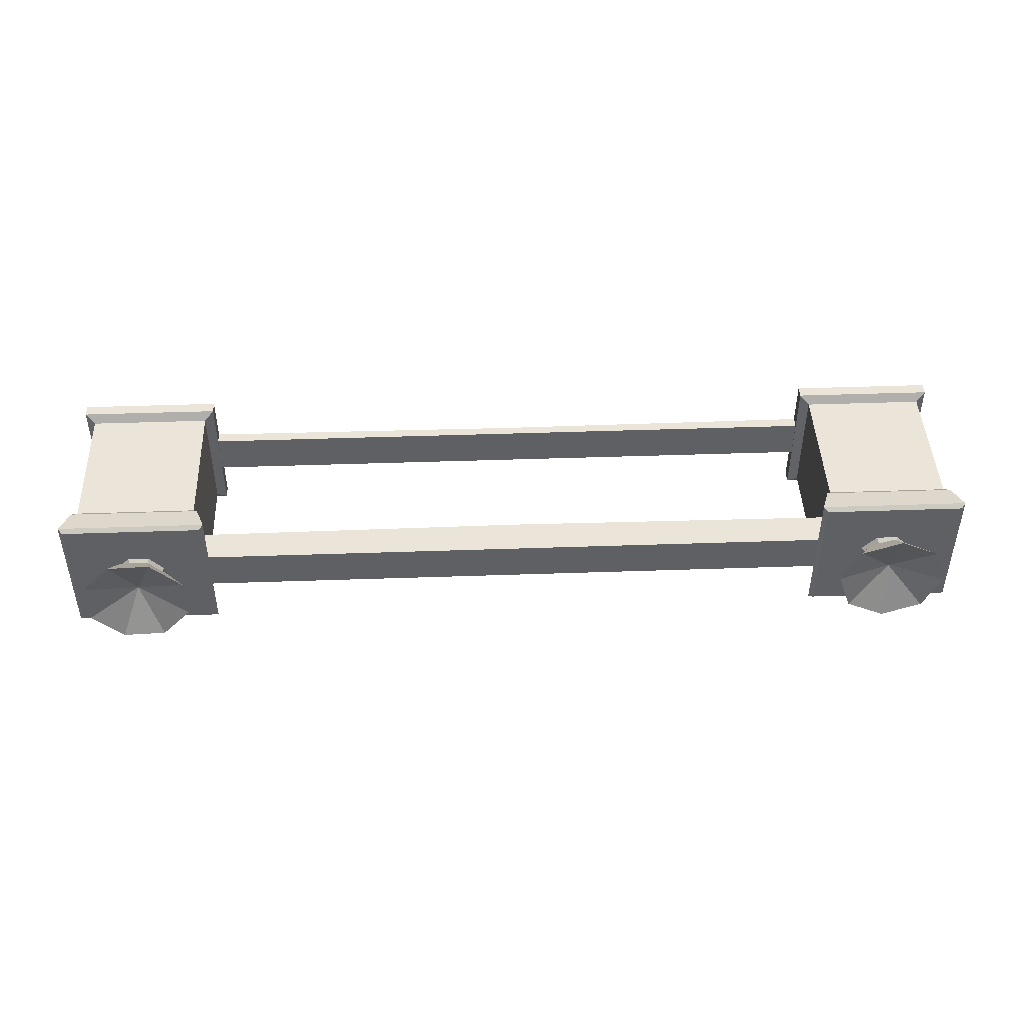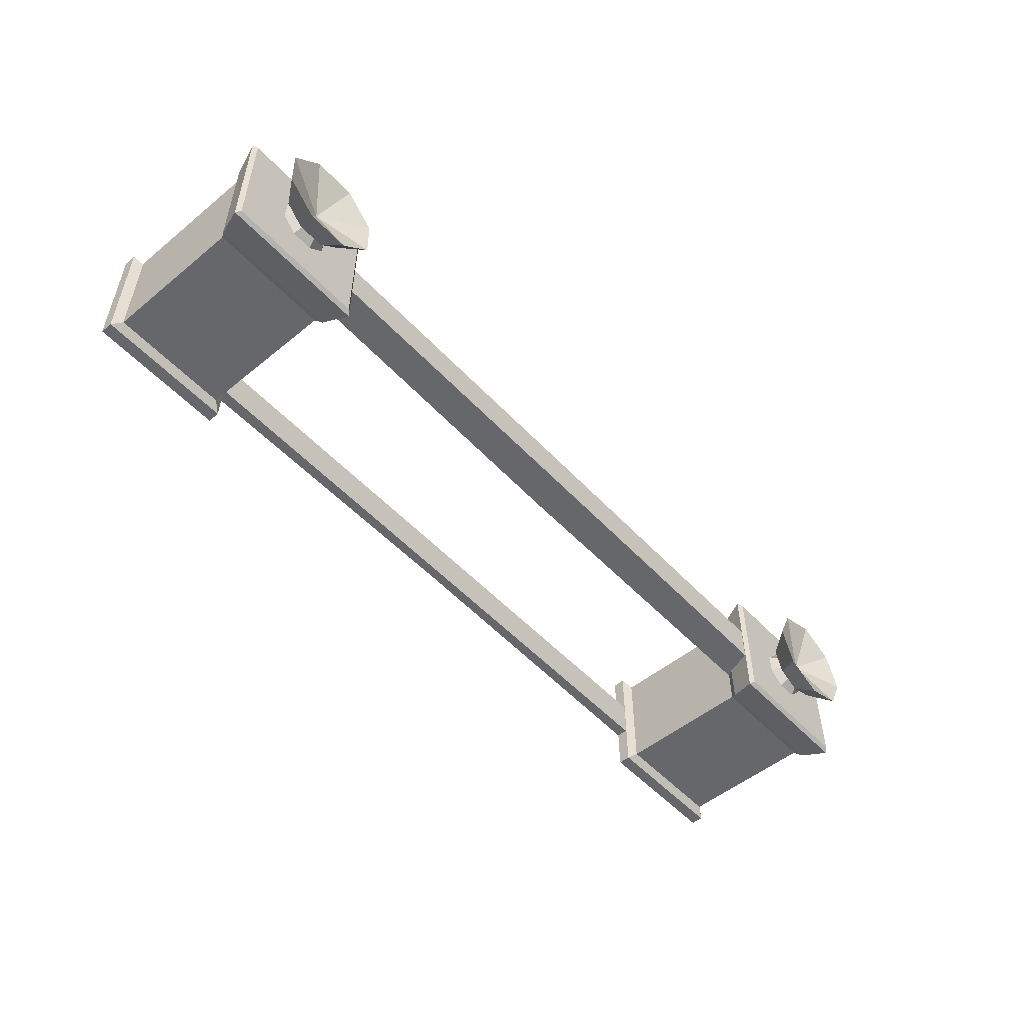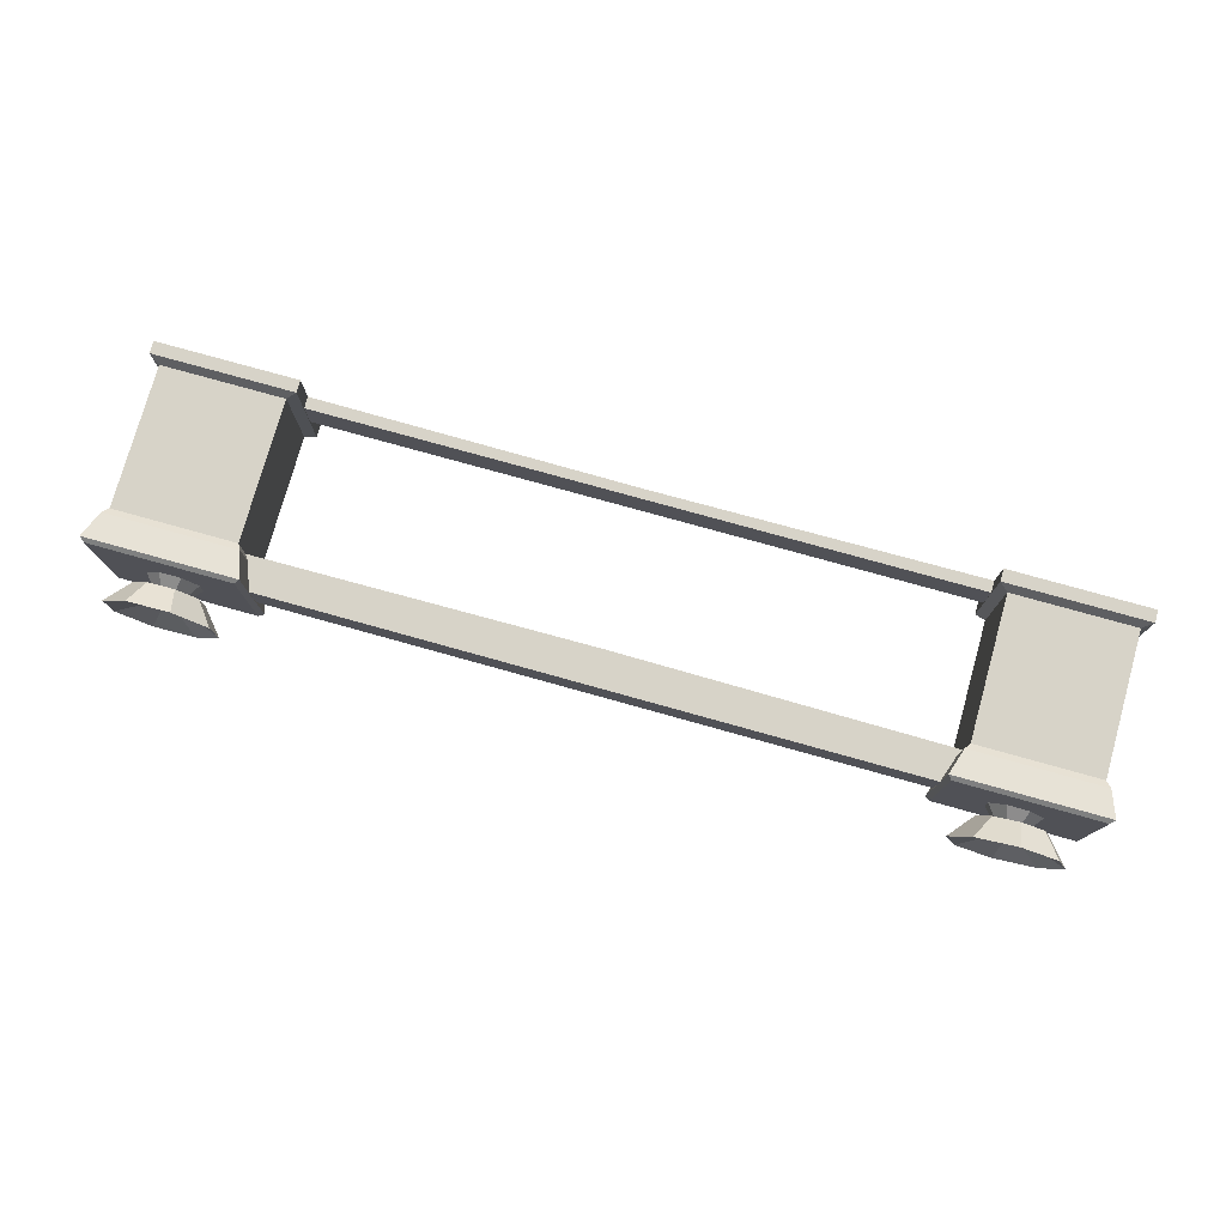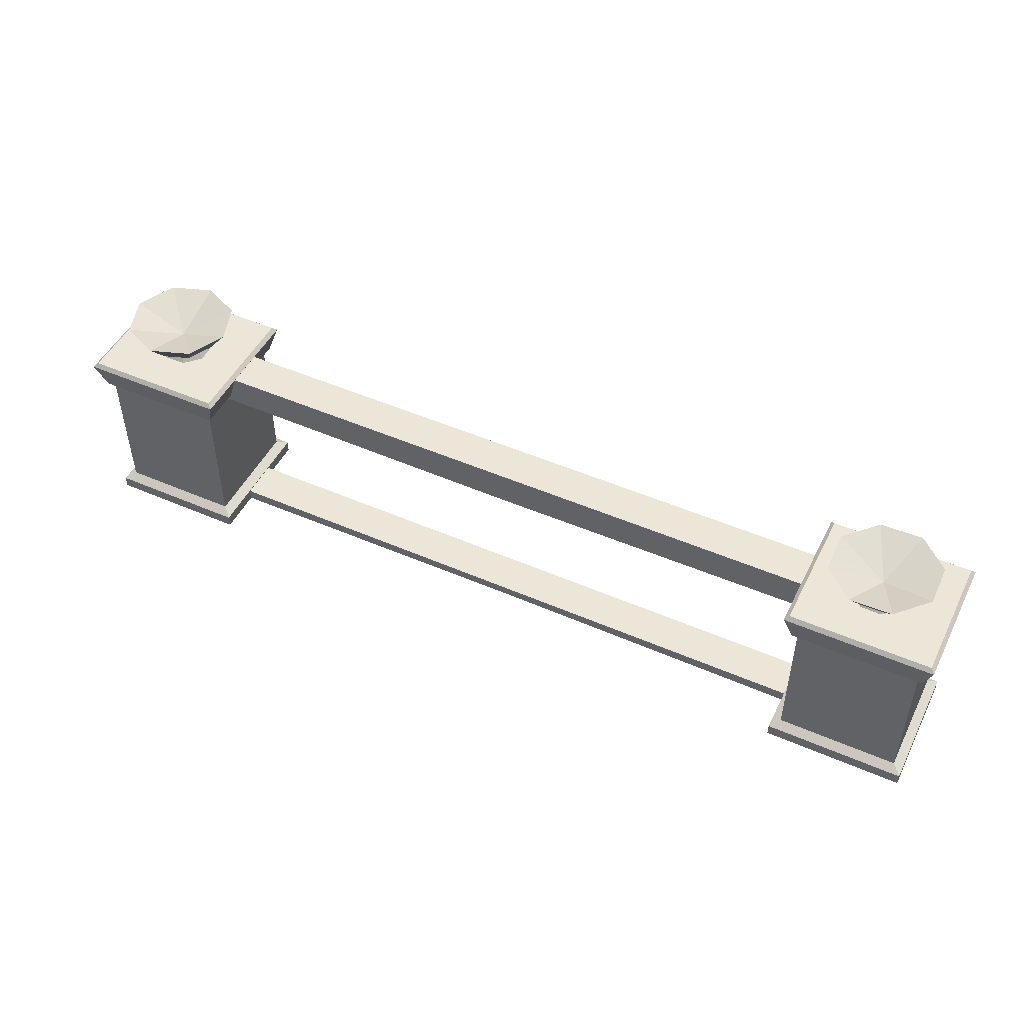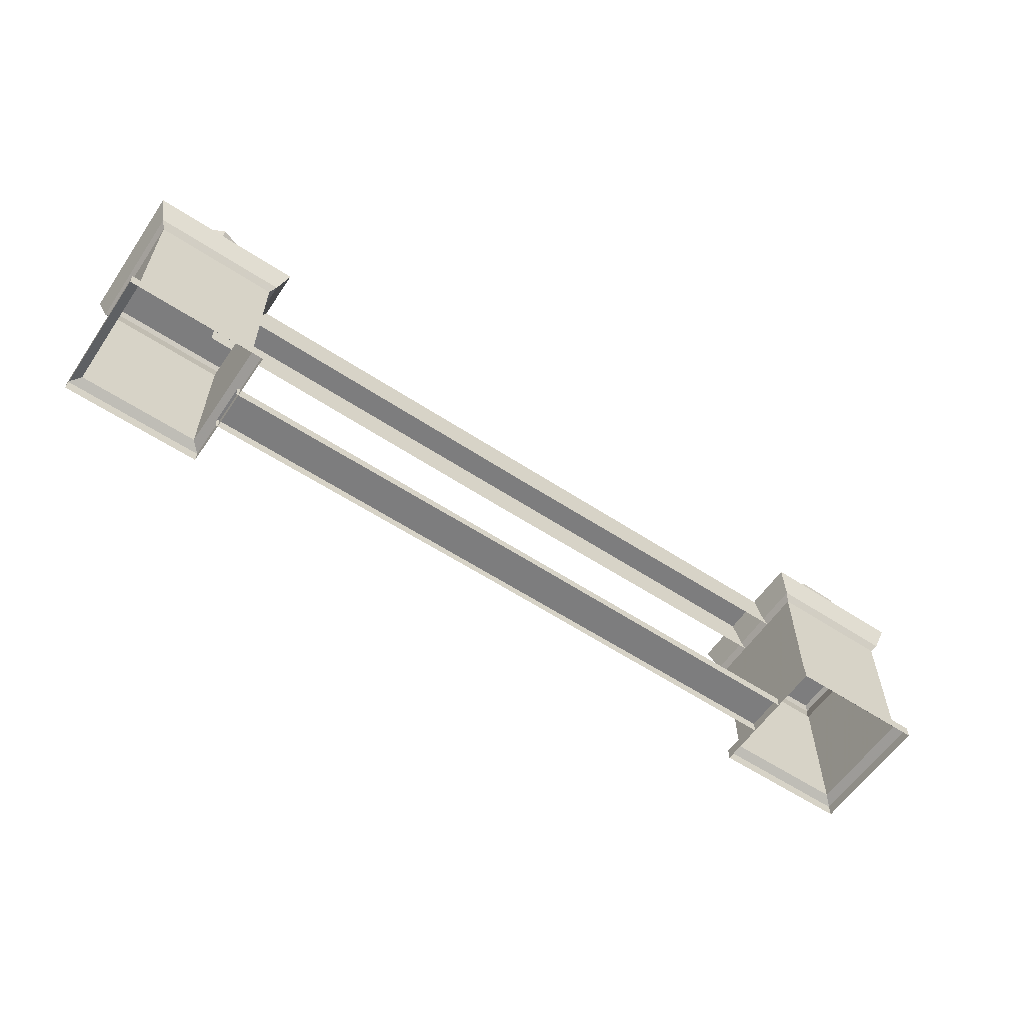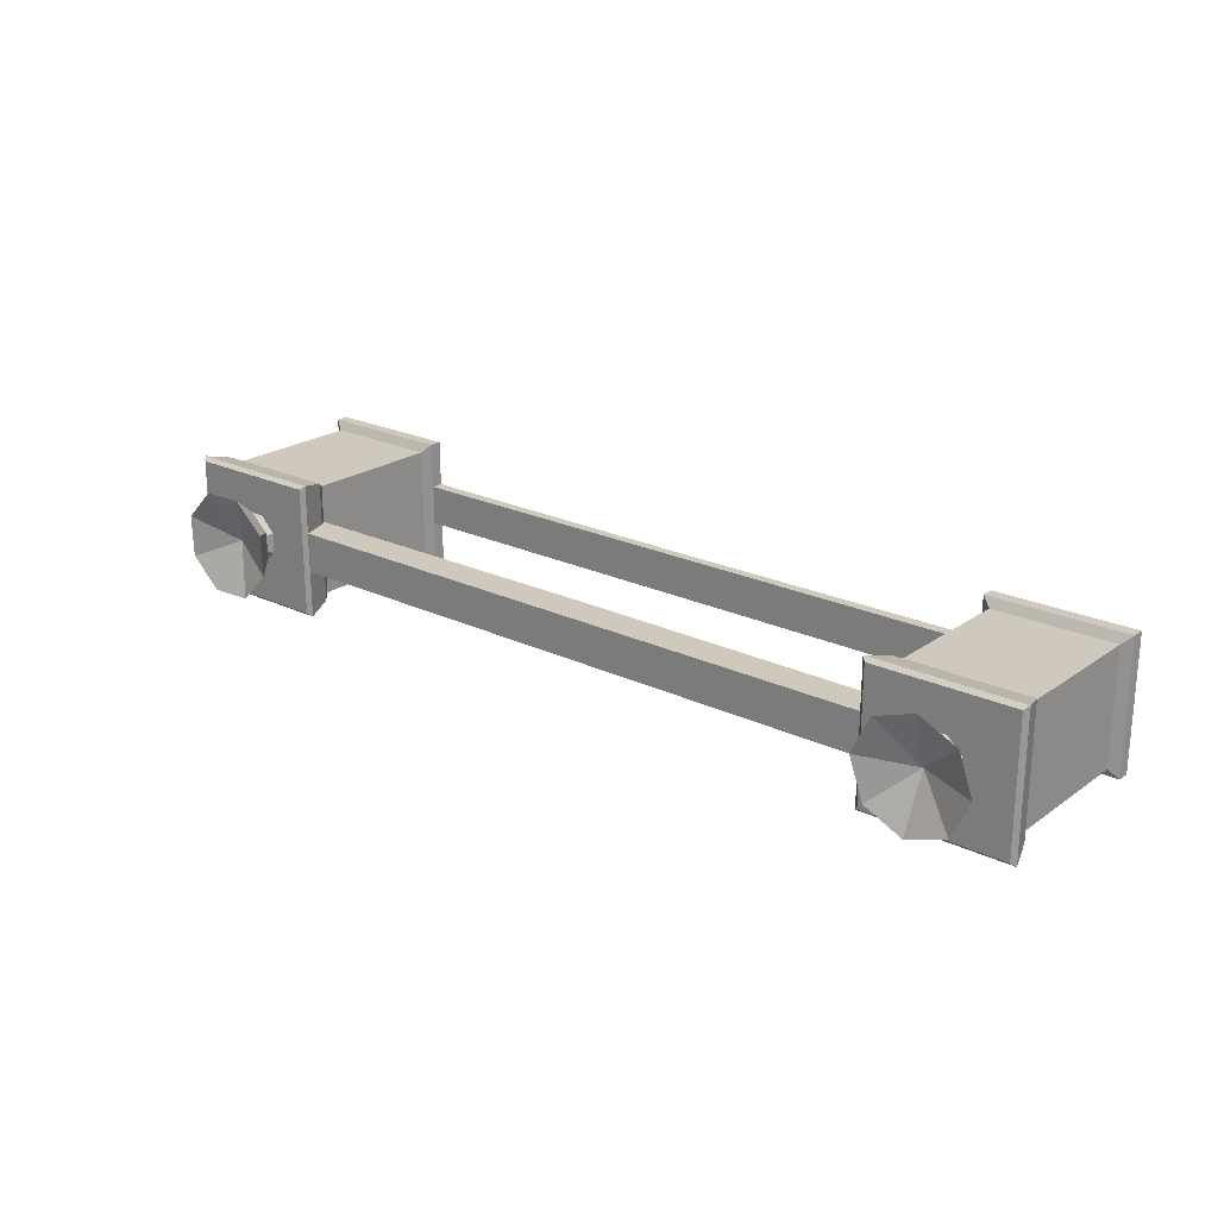
<metadata>
{"format":"obj","ext":"obj","renderer":"f3d","projection":"perspective","resolution":1024,"background":"white","views":[{"elev":44.9,"azim":-2.3,"up":"+Y"},{"elev":-52.2,"azim":-48.6,"up":"+Y"},{"elev":77.1,"azim":15.6,"up":"+Y"},{"elev":48.8,"azim":-154.1,"up":"+Z"},{"elev":-59.2,"azim":145.9,"up":"+Z"},{"elev":22.3,"azim":39.6,"up":"+Y"}]}
</metadata>
<code>
g objjuqing_fuben_292_qiangmian_02d
v 106.1 -14.88 -0.4376
v 106.1 14.9 -0.4376
v 106.1 14.9 2.356
v 106.1 -14.88 2.356
v 74.28 -14.88 -0.4376
v 106.1 -14.88 -0.4376
v 106.1 -14.88 2.356
v 74.28 -14.88 2.356
v 74.28 14.9 -0.4376
v 74.28 -14.88 -0.4376
v 74.28 -14.88 2.356
v 74.28 14.9 2.356
v 106.1 14.9 -0.4376
v 74.28 14.9 -0.4376
v 74.28 14.9 2.356
v 106.1 14.9 2.356
v 74.23 -14.81 44.29
v 106.2 -14.81 44.29
v 106.2 14.81 44.29
v 74.23 14.81 44.29
v 104 12.9 35.67
v 105.1 14.14 37.2
v 105.1 -14.12 37.2
v 104 -12.89 35.67
v 104 -12.89 35.67
v 105.1 -14.12 37.2
v 75.37 -14.12 37.2
v 76.42 -12.89 35.67
v 76.42 -12.89 35.67
v 75.37 -14.12 37.2
v 75.37 14.14 37.2
v 76.42 12.9 35.67
v 76.42 12.9 35.67
v 75.37 14.14 37.2
v 105.1 14.14 37.2
v 104 12.9 35.67
v 105.1 14.14 37.2
v 107.1 15.64 43.37
v 107.1 -15.64 43.37
v 105.1 -14.12 37.2
v 105.1 -14.12 37.2
v 107.1 -15.64 43.37
v 73.3 -15.64 43.37
v 75.37 -14.12 37.2
v 75.37 -14.12 37.2
v 73.3 -15.64 43.37
v 73.3 15.64 43.37
v 75.37 14.14 37.2
v 75.37 14.14 37.2
v 73.3 15.64 43.37
v 107.1 15.64 43.37
v 105.1 14.14 37.2
v 106.2 14.81 44.29
v 106.2 -14.81 44.29
v 107.1 -15.64 43.37
v 107.1 15.64 43.37
v 106.2 -14.81 44.29
v 74.23 -14.81 44.29
v 73.3 -15.64 43.37
v 107.1 -15.64 43.37
v 74.23 -14.81 44.29
v 74.23 14.81 44.29
v 73.3 15.64 43.37
v 73.3 -15.64 43.37
v 74.23 14.81 44.29
v 106.2 14.81 44.29
v 107.1 15.64 43.37
v 73.3 15.64 43.37
v 104 -12.89 3.638
v 106.1 -14.88 2.356
v 106.1 14.9 2.356
v 104 12.9 3.638
v 76.42 -12.89 3.638
v 74.28 -14.88 2.356
v 106.1 -14.88 2.356
v 104 -12.89 3.638
v 76.42 12.9 3.638
v 74.28 14.9 2.356
v 74.28 -14.88 2.356
v 76.42 -12.89 3.638
v 104 12.9 3.638
v 106.1 14.9 2.356
v 74.28 14.9 2.356
v 76.42 12.9 3.638
v 104 -12.89 3.638
v 104 12.9 3.638
v 76.42 -12.89 3.638
v 104 -12.89 3.638
v 76.42 12.9 3.638
v 76.42 -12.89 3.638
v 104 12.9 3.638
v 76.42 12.9 3.638
v 8e-06 -4.768 2.182
v 74.86 -4.768 2.182
v 74.86 4.4 2.182
v 8e-06 4.4 2.182
v 8e-06 -4.768 -0.01054
v 74.86 -4.768 -0.4631
v 74.86 -4.768 2.182
v 8e-06 -4.768 2.182
v 74.86 4.4 -0.4631
v 8e-06 4.4 -0.01055
v 8e-06 4.4 2.182
v 74.86 4.4 2.182
v 7e-06 -4.768 43.24
v 81.78 -4.768 43.24
v 81.78 4.4 43.24
v 7e-06 4.4 43.24
v 7e-06 -4.768 35.13
v 81.78 -4.768 35.7
v 81.78 -4.768 43.24
v 7e-06 -4.768 43.24
v 81.78 4.4 35.7
v 7e-06 4.4 35.13
v 7e-06 4.4 43.24
v 81.78 4.4 43.24
v 89.38 -12.36 52.86
v 89.6 -7.542 47.28
v 95.27 -5.55 47.27
v 98.47 -9.163 52.85
v 80.7 -8.192 52.95
v 84.19 -4.944 47.34
v 102.6 -0.4789 52.93
v 97.87 -0.1343 47.32
v 95.87 5.532 47.39
v 99.44 8.608 53.04
v 77.5 0.8944 53.07
v 81.67 9.579 53.14
v 84.79 6.137 47.46
v 82.19 0.722 47.41
v 90.76 12.77 53.13
v 90.46 8.13 47.45
v 95.52 2.554 44.49
v 93.32 1.604 47.26
v 93.4 -1.377 47.27
v 95.64 -2.225 44.5
v 92.06 5.849 44.45
v 91.16 3.658 47.24
v 92.34 -5.689 44.46
v 91.34 -3.537 47.24
v 88.36 -3.611 47.21
v 87.56 -5.808 44.4
v 87.28 5.73 44.39
v 83.98 2.266 44.35
v 86.13 1.424 47.18
v 88.18 3.584 47.2
v 84.1 -2.513 44.36
v 86.2 -1.556 47.18
v -106.1 -14.88 -0.4376
v -106.1 -14.88 2.356
v -106.1 14.9 2.356
v -106.1 14.9 -0.4376
v -74.28 -14.88 -0.4376
v -74.28 -14.88 2.356
v -106.1 -14.88 2.356
v -106.1 -14.88 -0.4376
v -74.28 14.9 -0.4376
v -74.28 14.9 2.356
v -74.28 -14.88 2.356
v -74.28 -14.88 -0.4376
v -106.1 14.9 -0.4376
v -106.1 14.9 2.356
v -74.28 14.9 2.356
v -74.28 14.9 -0.4376
v -74.23 -14.81 44.29
v -74.23 14.81 44.29
v -106.2 14.81 44.29
v -106.2 -14.81 44.29
v -104 12.9 35.67
v -104 -12.89 35.67
v -105.1 -14.12 37.2
v -105.1 14.14 37.2
v -104 -12.89 35.67
v -76.42 -12.89 35.67
v -75.37 -14.12 37.2
v -105.1 -14.12 37.2
v -76.42 -12.89 35.67
v -76.42 12.9 35.67
v -75.37 14.14 37.2
v -75.37 -14.12 37.2
v -76.42 12.9 35.67
v -104 12.9 35.67
v -105.1 14.14 37.2
v -75.37 14.14 37.2
v -105.1 14.14 37.2
v -105.1 -14.12 37.2
v -107.1 -15.64 43.37
v -107.1 15.64 43.37
v -105.1 -14.12 37.2
v -75.37 -14.12 37.2
v -73.3 -15.64 43.37
v -107.1 -15.64 43.37
v -75.37 -14.12 37.2
v -75.37 14.14 37.2
v -73.3 15.64 43.37
v -73.3 -15.64 43.37
v -75.37 14.14 37.2
v -105.1 14.14 37.2
v -107.1 15.64 43.37
v -73.3 15.64 43.37
v -106.2 14.81 44.29
v -107.1 15.64 43.37
v -107.1 -15.64 43.37
v -106.2 -14.81 44.29
v -106.2 -14.81 44.29
v -107.1 -15.64 43.37
v -73.3 -15.64 43.37
v -74.23 -14.81 44.29
v -74.23 -14.81 44.29
v -73.3 -15.64 43.37
v -73.3 15.64 43.37
v -74.23 14.81 44.29
v -74.23 14.81 44.29
v -73.3 15.64 43.37
v -107.1 15.64 43.37
v -106.2 14.81 44.29
v -104 -12.89 3.638
v -104 12.9 3.638
v -106.1 14.9 2.356
v -106.1 -14.88 2.356
v -76.42 -12.89 3.638
v -104 -12.89 3.638
v -106.1 -14.88 2.356
v -74.28 -14.88 2.356
v -76.42 12.9 3.638
v -76.42 -12.89 3.638
v -74.28 -14.88 2.356
v -74.28 14.9 2.356
v -104 12.9 3.638
v -76.42 12.9 3.638
v -74.28 14.9 2.356
v -106.1 14.9 2.356
v -104 12.9 3.638
v -104 -12.89 3.638
v -104 -12.89 3.638
v -76.42 -12.89 3.638
v -76.42 -12.89 3.638
v -76.42 12.9 3.638
v -76.42 12.9 3.638
v -104 12.9 3.638
v -74.86 4.4 2.182
v -74.86 -4.768 2.182
v -74.86 -4.768 2.182
v -74.86 -4.768 -0.4631
v -74.86 4.4 -0.4631
v -74.86 4.4 2.182
v -81.78 4.4 43.24
v -81.78 -4.768 43.24
v -81.78 -4.768 43.24
v -81.78 -4.768 35.7
v -81.78 4.4 35.7
v -81.78 4.4 43.24
v -78.51 5.347 52.86
v -78.27 -4.283 52.85
v -82.78 -2.573 47.27
v -82.93 3.431 47.28
v -85.49 11.99 52.95
v -87.29 7.571 47.34
v -84.91 -11.26 52.93
v -94.54 -11.5 53.04
v -92.93 -7.075 47.39
v -86.92 -6.925 47.32
v -95.12 11.75 53.07
v -93.29 7.421 47.41
v -97.43 3.069 47.46
v -101.8 4.766 53.14
v -101.5 -4.863 53.13
v -97.28 -2.935 47.45
v -95.52 2.554 44.49
v -95.64 -2.225 44.5
v -93.4 -1.377 47.27
v -93.32 1.604 47.26
v -92.06 5.849 44.45
v -91.16 3.658 47.24
v -92.34 -5.689 44.46
v -87.56 -5.808 44.4
v -88.36 -3.611 47.21
v -91.34 -3.537 47.24
v -87.28 5.73 44.39
v -88.18 3.584 47.2
v -86.13 1.424 47.18
v -83.98 2.266 44.35
v -84.1 -2.513 44.36
v -86.2 -1.556 47.18
v 98.47 -9.163 52.85
v 90.03 0.2927 48.37
v 89.38 -12.36 52.86
v 80.7 -8.192 52.95
v 99.44 8.608 53.04
v 102.6 -0.4789 52.93
v 81.67 9.579 53.14
v 77.5 0.8944 53.07
v 90.76 12.77 53.13
v -78.27 -4.283 52.85
v -78.51 5.347 52.86
v -90.11 0.2479 48.37
v -85.49 11.99 52.95
v -94.54 -11.5 53.04
v -84.91 -11.26 52.93
v -101.8 4.766 53.14
v -95.12 11.75 53.07
v -101.5 -4.863 53.13
f 1 2 3
f 3 4 1
f 5 6 7
f 7 8 5
f 9 10 11
f 11 12 9
f 13 14 15
f 15 16 13
f 17 18 19
f 19 20 17
f 21 22 23
f 23 24 21
f 25 26 27
f 27 28 25
f 29 30 31
f 31 32 29
f 33 34 35
f 35 36 33
f 37 38 39
f 39 40 37
f 41 42 43
f 43 44 41
f 45 46 47
f 47 48 45
f 49 50 51
f 51 52 49
f 53 54 55
f 55 56 53
f 57 58 59
f 59 60 57
f 61 62 63
f 63 64 61
f 65 66 67
f 67 68 65
f 69 70 71
f 71 72 69
f 73 74 75
f 75 76 73
f 77 78 79
f 79 80 77
f 81 82 83
f 83 84 81
f 24 85 86
f 86 21 24
f 28 87 88
f 88 25 28
f 32 89 90
f 90 29 32
f 36 91 92
f 92 33 36
f 93 94 95
f 95 96 93
f 97 98 99
f 99 100 97
f 101 102 103
f 103 104 101
f 105 106 107
f 107 108 105
f 109 110 111
f 111 112 109
f 113 114 115
f 115 116 113
f 117 118 119
f 119 120 117
f 121 122 118
f 118 117 121
f 123 124 125
f 125 126 123
f 120 119 124
f 124 123 120
f 127 128 129
f 129 130 127
f 121 127 130
f 130 122 121
f 131 126 125
f 125 132 131
f 128 131 132
f 132 129 128
f 133 134 135
f 135 136 133
f 137 138 134
f 134 133 137
f 139 140 141
f 141 142 139
f 136 135 140
f 140 139 136
f 143 144 145
f 145 146 143
f 137 143 146
f 146 138 137
f 147 142 141
f 141 148 147
f 144 147 148
f 148 145 144
f 149 150 151
f 151 152 149
f 153 154 155
f 155 156 153
f 157 158 159
f 159 160 157
f 161 162 163
f 163 164 161
f 165 166 167
f 167 168 165
f 169 170 171
f 171 172 169
f 173 174 175
f 175 176 173
f 177 178 179
f 179 180 177
f 181 182 183
f 183 184 181
f 185 186 187
f 187 188 185
f 189 190 191
f 191 192 189
f 193 194 195
f 195 196 193
f 197 198 199
f 199 200 197
f 201 202 203
f 203 204 201
f 205 206 207
f 207 208 205
f 209 210 211
f 211 212 209
f 213 214 215
f 215 216 213
f 217 218 219
f 219 220 217
f 221 222 223
f 223 224 221
f 225 226 227
f 227 228 225
f 229 230 231
f 231 232 229
f 170 169 233
f 233 234 170
f 174 173 235
f 235 236 174
f 178 177 237
f 237 238 178
f 182 181 239
f 239 240 182
f 93 96 241
f 241 242 93
f 97 100 243
f 243 244 97
f 245 246 103
f 103 102 245
f 105 108 247
f 247 248 105
f 109 112 249
f 249 250 109
f 251 252 115
f 115 114 251
f 253 254 255
f 255 256 253
f 257 253 256
f 256 258 257
f 259 260 261
f 261 262 259
f 254 259 262
f 262 255 254
f 263 264 265
f 265 266 263
f 257 258 264
f 264 263 257
f 267 268 261
f 261 260 267
f 266 265 268
f 268 267 266
f 269 270 271
f 271 272 269
f 273 269 272
f 272 274 273
f 275 276 277
f 277 278 275
f 270 275 278
f 278 271 270
f 279 280 281
f 281 282 279
f 273 274 280
f 280 279 273
f 283 284 277
f 277 276 283
f 282 281 284
f 284 283 282
f 285 286 287
f 287 286 288
f 289 286 290
f 290 286 285
f 291 292 286
f 292 288 286
f 289 293 286
f 293 291 286
f 294 295 296
f 295 297 296
f 298 299 296
f 299 294 296
f 300 296 301
f 301 296 297
f 298 296 302
f 302 296 300

</code>
